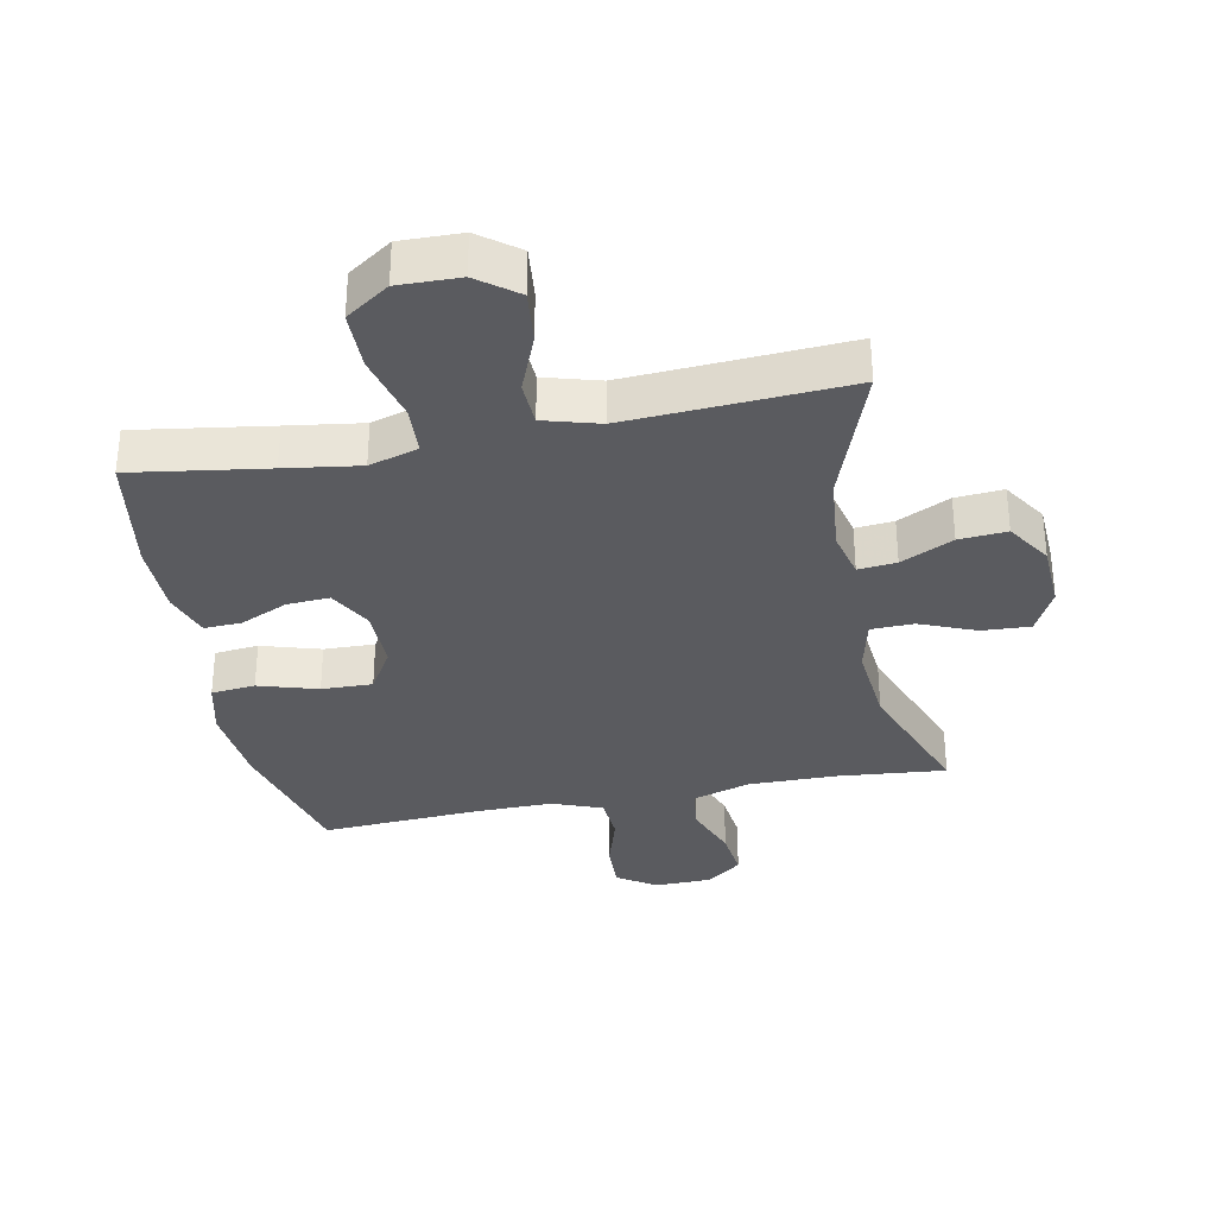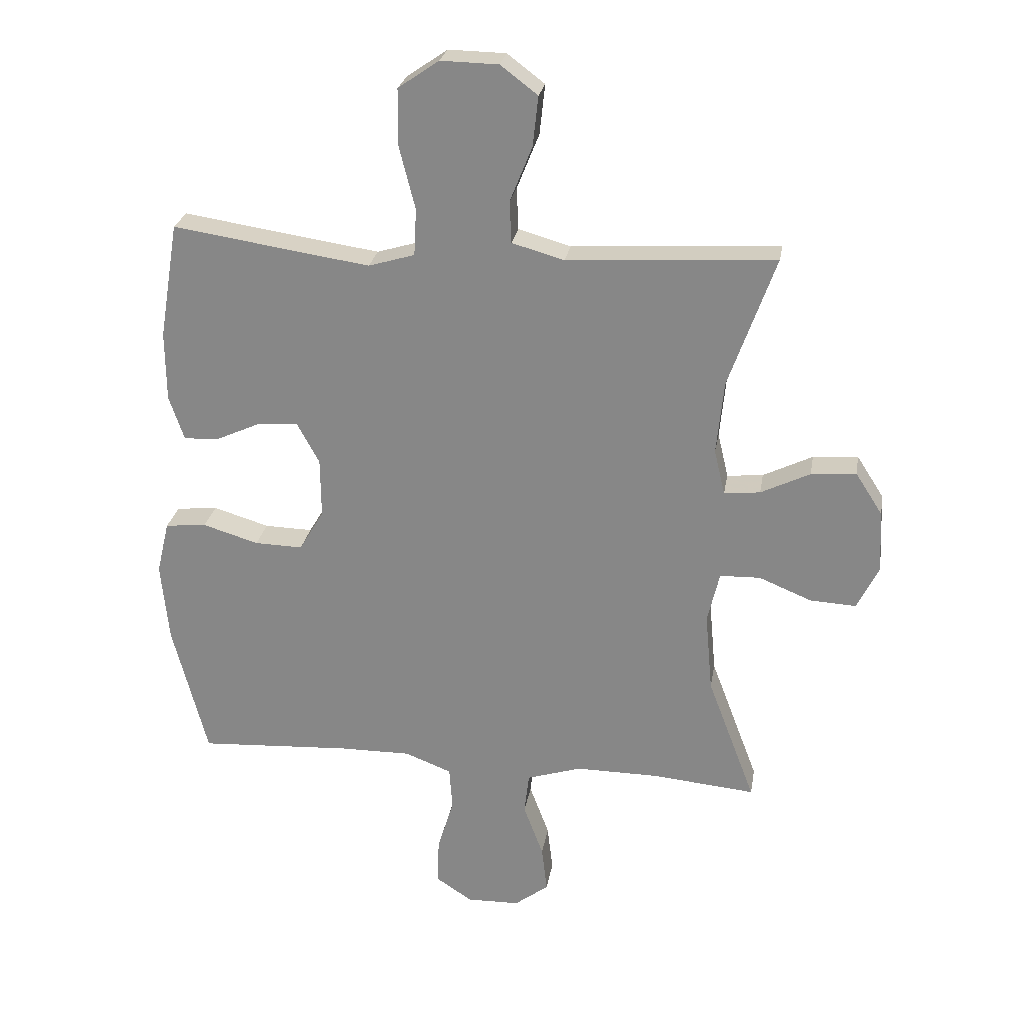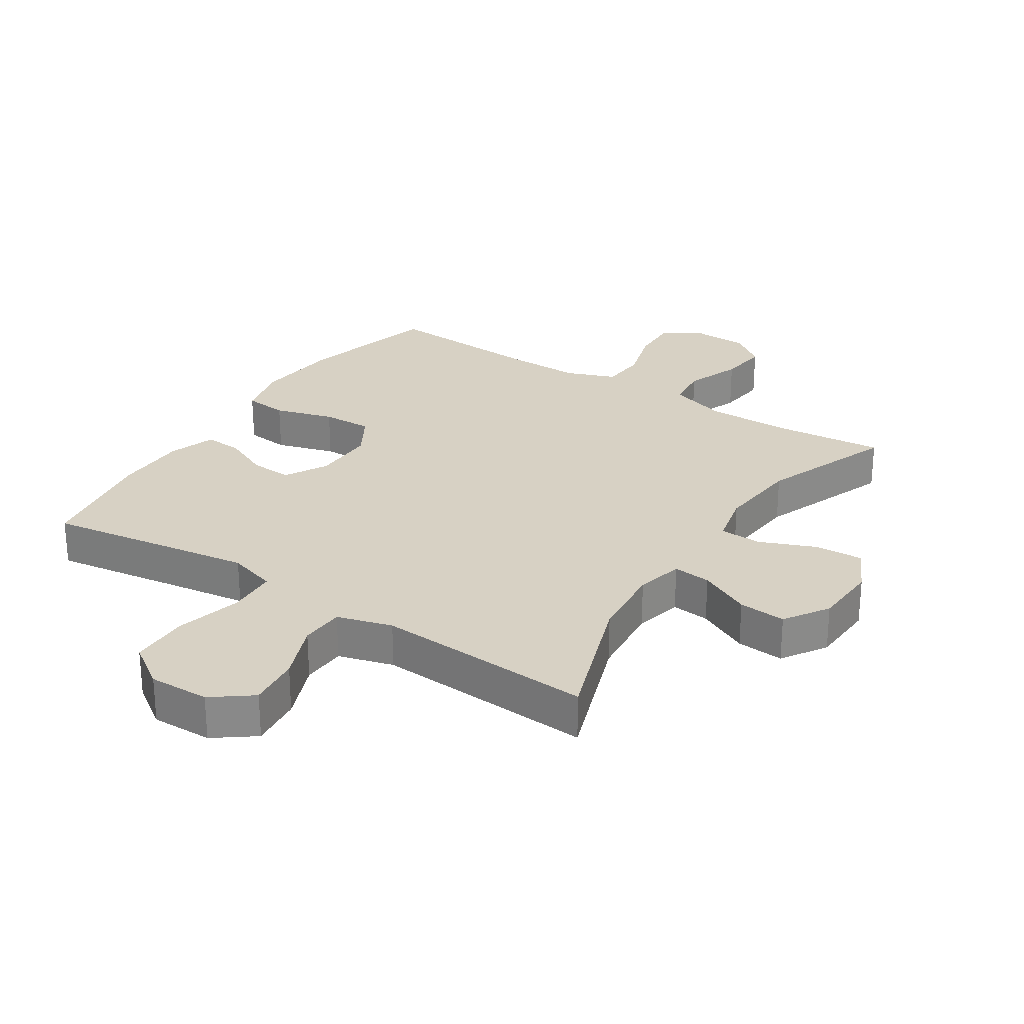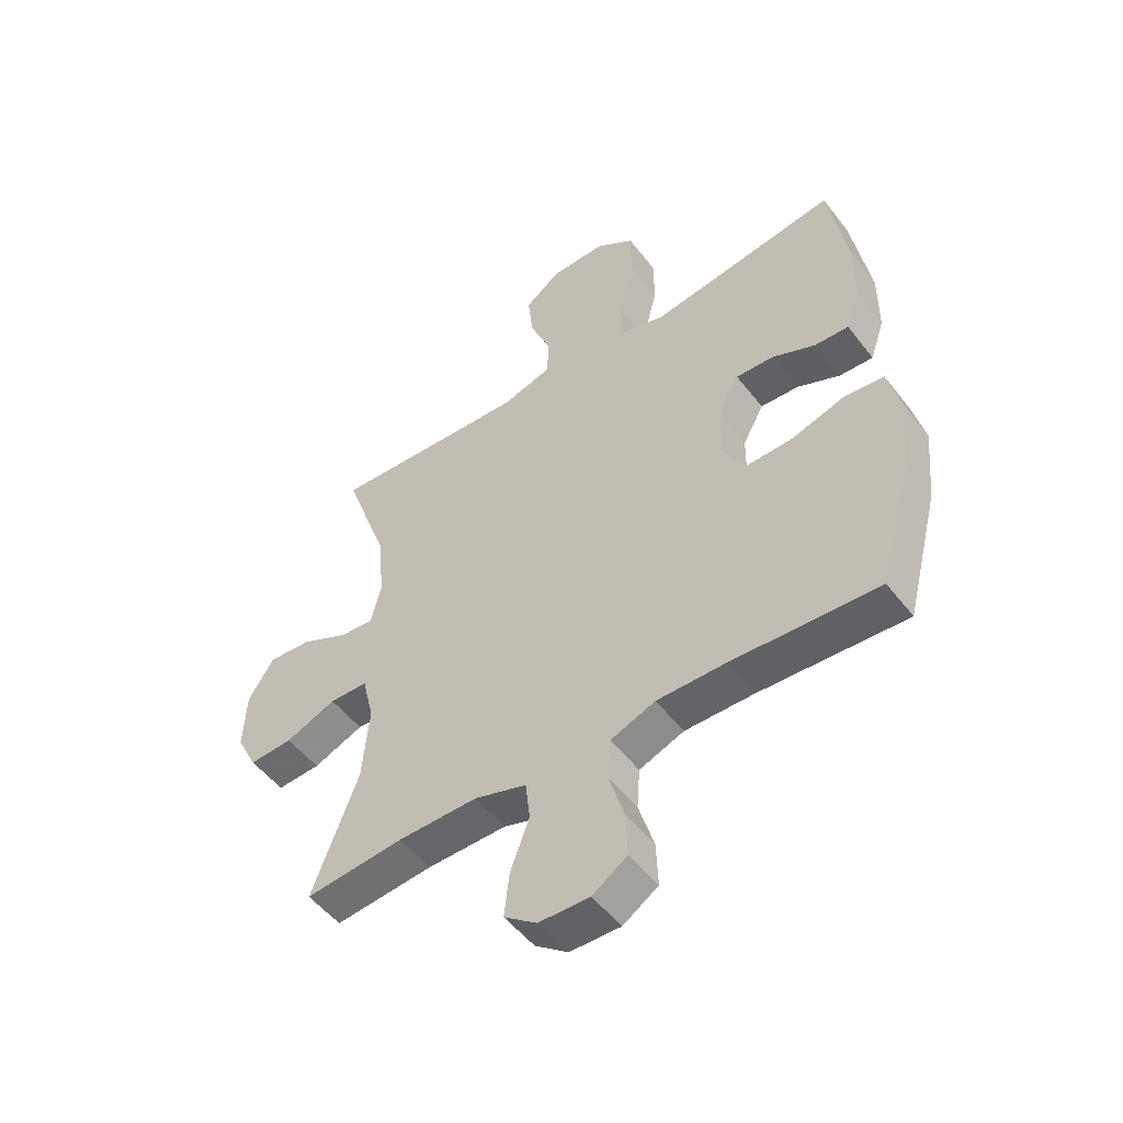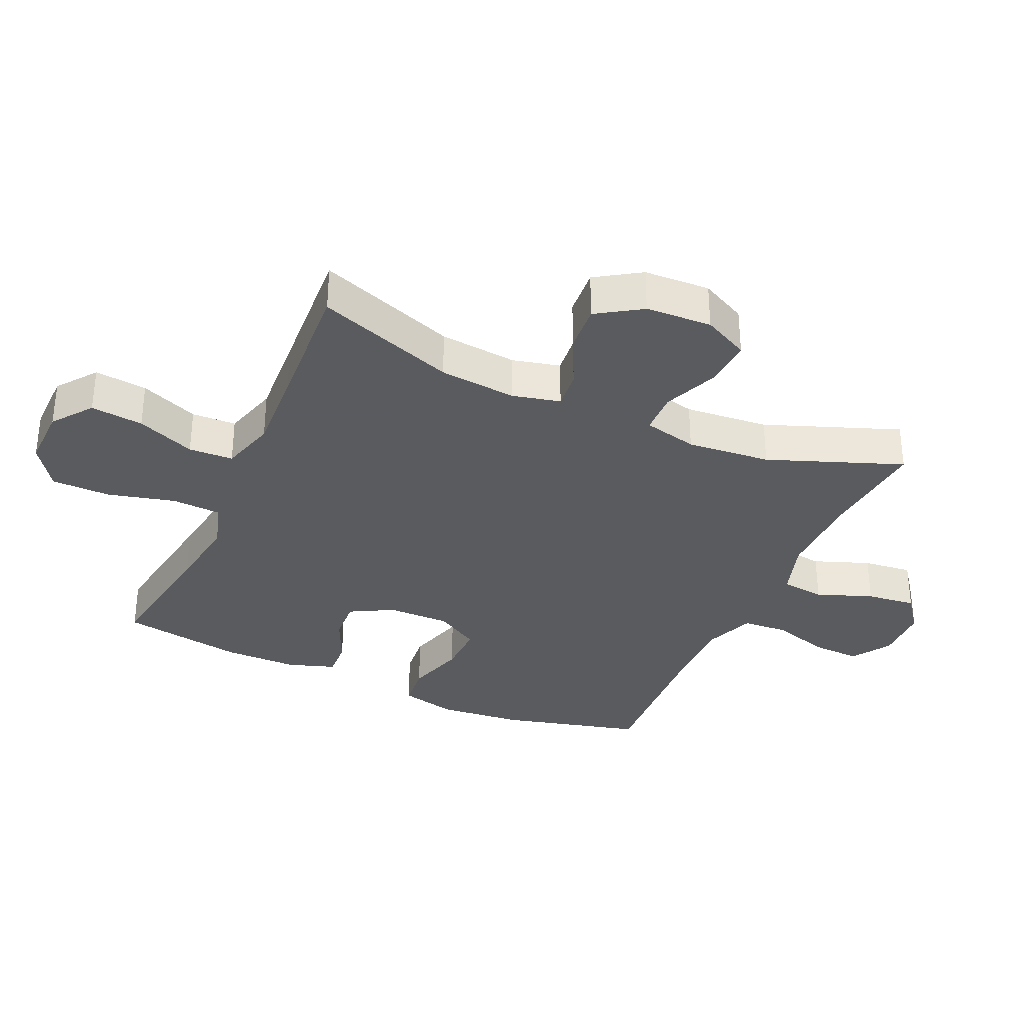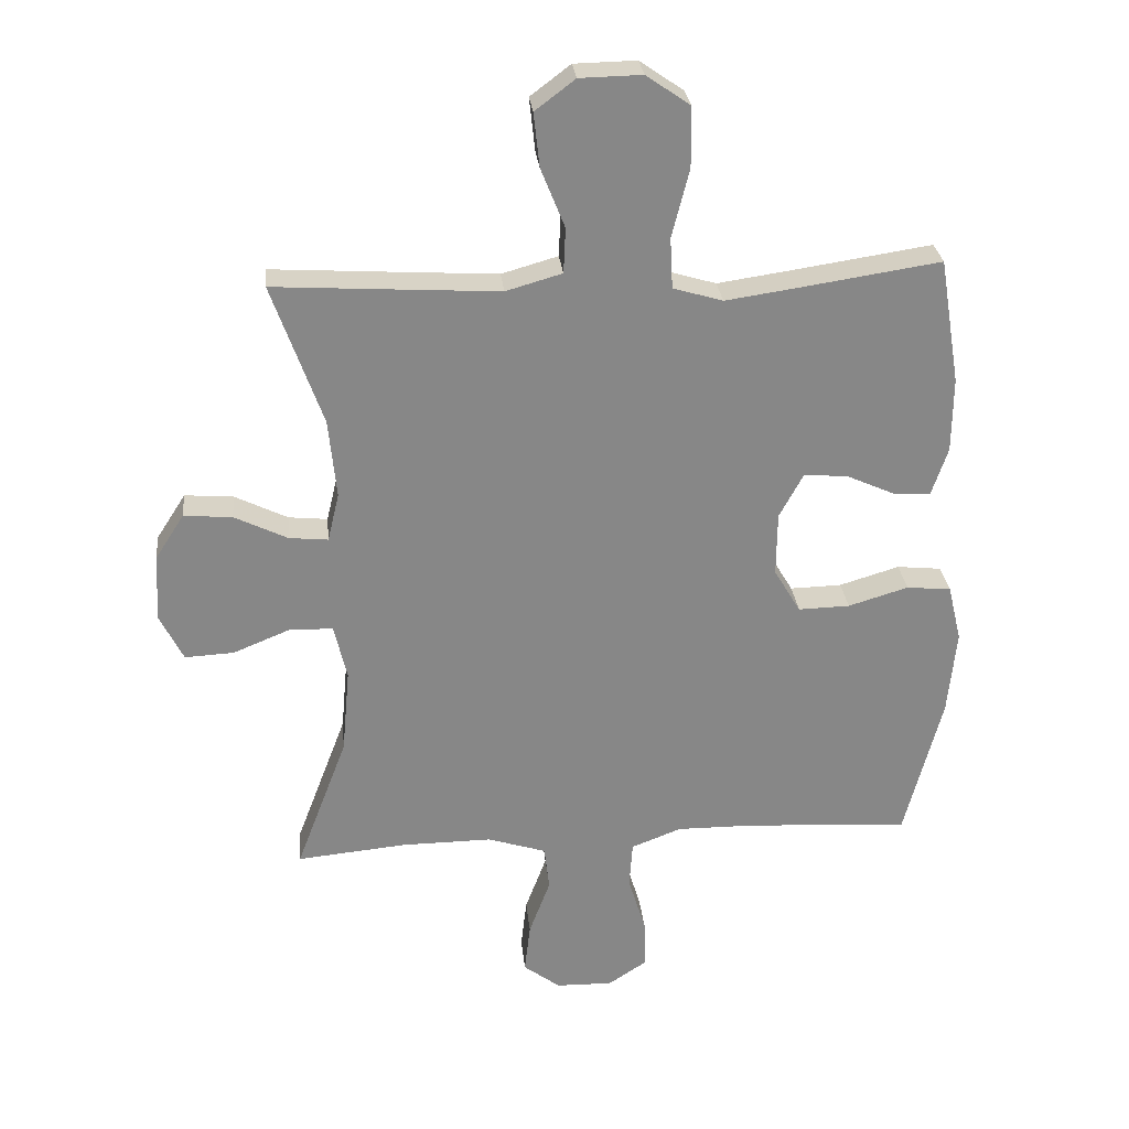
<metadata>
{"format":"obj","ext":"obj","renderer":"f3d","projection":"perspective","resolution":1024,"background":"white","views":[{"elev":-33.2,"azim":11.2,"up":"+Y"},{"elev":25.8,"azim":9.5,"up":"+Z"},{"elev":27.1,"azim":33.1,"up":"+Y"},{"elev":-51.5,"azim":-143.5,"up":"+Z"},{"elev":-33.5,"azim":65.8,"up":"+Y"},{"elev":28.0,"azim":174.2,"up":"+Z"}]}
</metadata>
<code>
v -0.5 0.07 0.5
v -0.288 0.07 0.468
v -0.171 0.07 0.451
v -0.094 0.07 0.474
v -0.09 0.07 0.552
v -0.117 0.07 0.658
v -0.116 0.07 0.751
v -0.048 0.07 0.798
v 0.048 0.07 0.796
v 0.11 0.07 0.749
v 0.101 0.07 0.666
v 0.064 0.07 0.574
v 0.067 0.07 0.504
v 0.154 0.07 0.479
v 0.289 0.07 0.487
v 0.5 0.07 0.5
v 0.422 0.07 0.281
v 0.41 0.07 0.159
v 0.428 0.07 0.084
v 0.488 0.07 0.09
v 0.57 0.07 0.13
v 0.645 0.07 0.136
v 0.69 0.07 0.066
v 0.695 0.07 -0.038
v 0.659 0.07 -0.11
v 0.583 0.07 -0.106
v 0.495 0.07 -0.07
v 0.428 0.07 -0.072
v 0.408 0.07 -0.157
v 0.42 0.07 -0.289
v 0.5 0.07 -0.5
v 0.329 0.07 -0.484
v 0.19 0.07 -0.483
v 0.099 0.07 -0.512
v 0.091 0.07 -0.581
v 0.124 0.07 -0.669
v 0.133 0.07 -0.747
v 0.076 0.07 -0.79
v -0.012 0.07 -0.792
v -0.073 0.07 -0.752
v -0.07 0.07 -0.675
v -0.043 0.07 -0.586
v -0.048 0.07 -0.514
v -0.126 0.07 -0.484
v -0.244 0.07 -0.485
v -0.5 0.07 -0.5
v -0.558 0.07 -0.277
v -0.571 0.07 -0.144
v -0.55 0.07 -0.056
v -0.481 0.07 -0.049
v -0.388 0.07 -0.077
v -0.308 0.07 -0.079
v -0.267 0.07 -0.01
v -0.268 0.07 0.089
v -0.305 0.07 0.157
v -0.372 0.07 0.153
v -0.447 0.07 0.119
v -0.506 0.07 0.116
v -0.531 0.07 0.19
v -0.532 0.07 0.306
v -0.5 0 0.5
v -0.288 0 0.468
v -0.171 0 0.451
v -0.094 0 0.474
v -0.09 0 0.552
v -0.117 0 0.658
v -0.116 0 0.751
v -0.048 0 0.798
v 0.048 0 0.796
v 0.11 0 0.749
v 0.101 0 0.666
v 0.064 0 0.574
v 0.067 0 0.504
v 0.154 0 0.479
v 0.289 0 0.487
v 0.5 0 0.5
v 0.422 0 0.281
v 0.41 0 0.159
v 0.428 0 0.084
v 0.488 0 0.09
v 0.57 0 0.13
v 0.645 0 0.136
v 0.69 0 0.066
v 0.695 0 -0.038
v 0.659 0 -0.11
v 0.583 0 -0.106
v 0.495 0 -0.07
v 0.428 0 -0.072
v 0.408 0 -0.157
v 0.42 0 -0.289
v 0.5 0 -0.5
v 0.329 0 -0.484
v 0.19 0 -0.483
v 0.099 0 -0.512
v 0.091 0 -0.581
v 0.124 0 -0.669
v 0.133 0 -0.747
v 0.076 0 -0.79
v -0.012 0 -0.792
v -0.073 0 -0.752
v -0.07 0 -0.675
v -0.043 0 -0.586
v -0.048 0 -0.514
v -0.126 0 -0.484
v -0.244 0 -0.485
v -0.5 0 -0.5
v -0.558 0 -0.277
v -0.571 0 -0.144
v -0.55 0 -0.056
v -0.481 0 -0.049
v -0.388 0 -0.077
v -0.308 0 -0.079
v -0.267 0 -0.01
v -0.268 0 0.089
v -0.305 0 0.157
v -0.372 0 0.153
v -0.447 0 0.119
v -0.506 0 0.116
v -0.531 0 0.19
v -0.532 0 0.306
f 60 1 2
f 59 60 2
f 58 59 2
f 57 58 2
f 56 57 2
f 55 56 2 3
f 54 55 3 4
f 53 54 4
f 49 50 51
f 48 49 51
f 47 48 51
f 46 47 51
f 45 46 51
f 44 45 51 52
f 43 44 52 53
f 40 41 42
f 39 40 42
f 38 39 42
f 37 38 42
f 36 37 42
f 35 36 42
f 34 35 42 43
f 43 53 4
f 34 43 4
f 33 34 4
f 30 31 32
f 33 4 5
f 32 33 5
f 30 32 5
f 29 30 5
f 25 26 27
f 24 25 27
f 23 24 27
f 22 23 27
f 21 22 27
f 20 21 27
f 19 20 27 28
f 29 5 6
f 28 29 6
f 19 28 6
f 18 19 6
f 15 16 17
f 14 15 17 18
f 10 11 12
f 9 10 12
f 8 9 12
f 7 8 12
f 6 7 12
f 6 12 13
f 18 6 13
f 13 14 18
f 62 61 120
f 62 120 119
f 62 119 118
f 62 118 117
f 62 117 116
f 63 62 116 115
f 64 63 115 114
f 64 114 113
f 111 110 109
f 111 109 108
f 111 108 107
f 111 107 106
f 111 106 105
f 112 111 105 104
f 113 112 104 103
f 102 101 100
f 102 100 99
f 102 99 98
f 102 98 97
f 102 97 96
f 102 96 95
f 103 102 95 94
f 64 113 103
f 64 103 94
f 64 94 93
f 92 91 90
f 65 64 93
f 65 93 92
f 65 92 90
f 65 90 89
f 87 86 85
f 87 85 84
f 87 84 83
f 87 83 82
f 87 82 81
f 87 81 80
f 88 87 80 79
f 66 65 89
f 66 89 88
f 66 88 79
f 66 79 78
f 77 76 75
f 78 77 75 74
f 72 71 70
f 72 70 69
f 72 69 68
f 72 68 67
f 72 67 66
f 73 72 66
f 73 66 78
f 78 74 73
f 1 61 62 2
f 2 62 63 3
f 3 63 64 4
f 4 64 65 5
f 5 65 66 6
f 6 66 67 7
f 7 67 68 8
f 8 68 69 9
f 9 69 70 10
f 10 70 71 11
f 11 71 72 12
f 12 72 73 13
f 13 73 74 14
f 14 74 75 15
f 15 75 76 16
f 16 76 77 17
f 17 77 78 18
f 18 78 79 19
f 19 79 80 20
f 20 80 81 21
f 21 81 82 22
f 22 82 83 23
f 23 83 84 24
f 24 84 85 25
f 25 85 86 26
f 26 86 87 27
f 27 87 88 28
f 28 88 89 29
f 29 89 90 30
f 30 90 91 31
f 31 91 92 32
f 32 92 93 33
f 33 93 94 34
f 34 94 95 35
f 35 95 96 36
f 36 96 97 37
f 37 97 98 38
f 38 98 99 39
f 39 99 100 40
f 40 100 101 41
f 41 101 102 42
f 42 102 103 43
f 43 103 104 44
f 44 104 105 45
f 45 105 106 46
f 46 106 107 47
f 47 107 108 48
f 48 108 109 49
f 49 109 110 50
f 50 110 111 51
f 51 111 112 52
f 52 112 113 53
f 53 113 114 54
f 54 114 115 55
f 55 115 116 56
f 56 116 117 57
f 57 117 118 58
f 58 118 119 59
f 59 119 120 60
f 60 120 61 1

</code>
